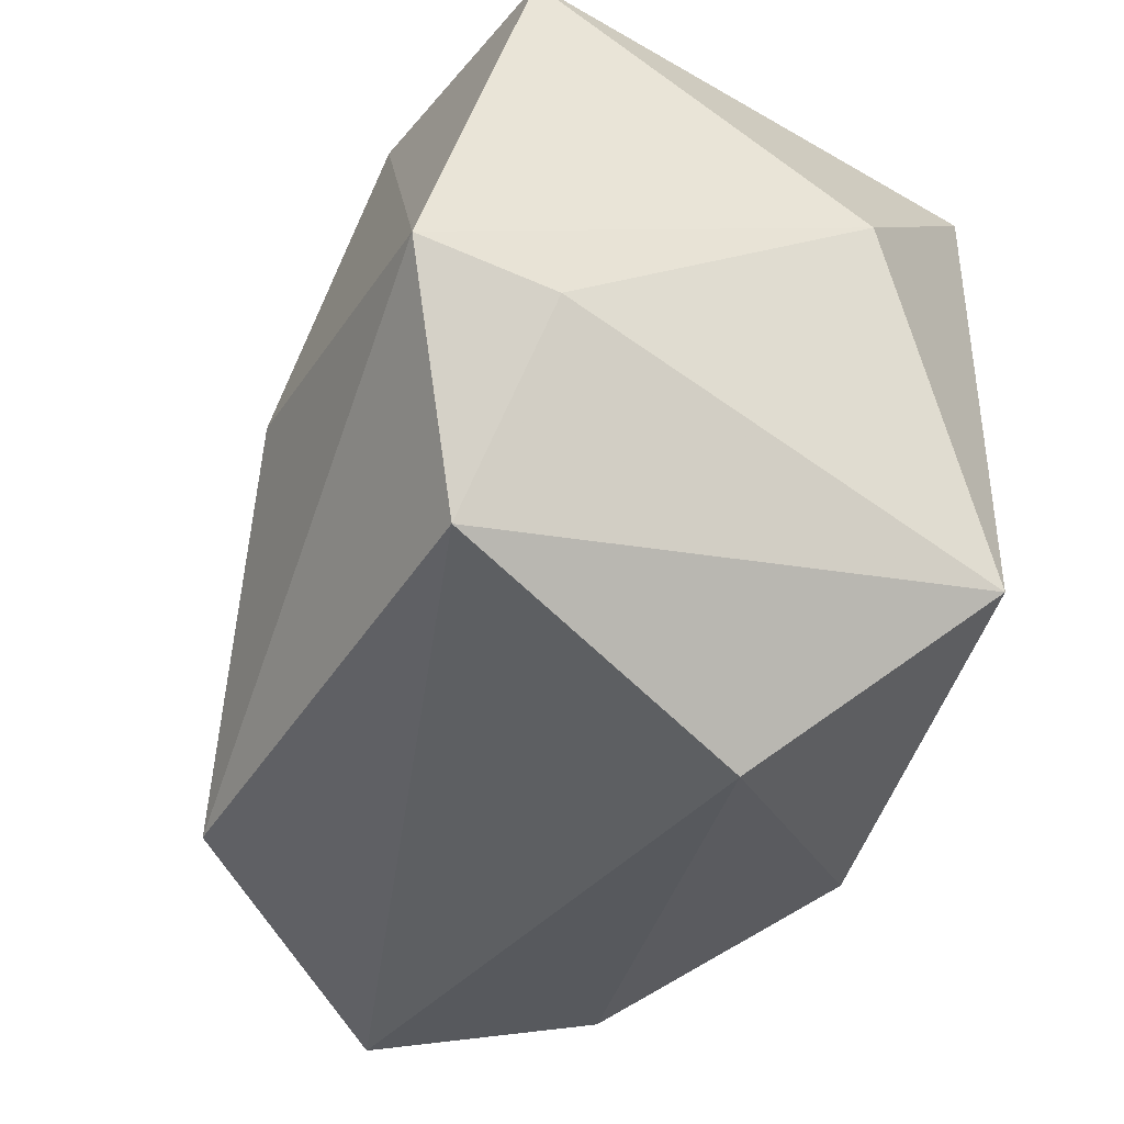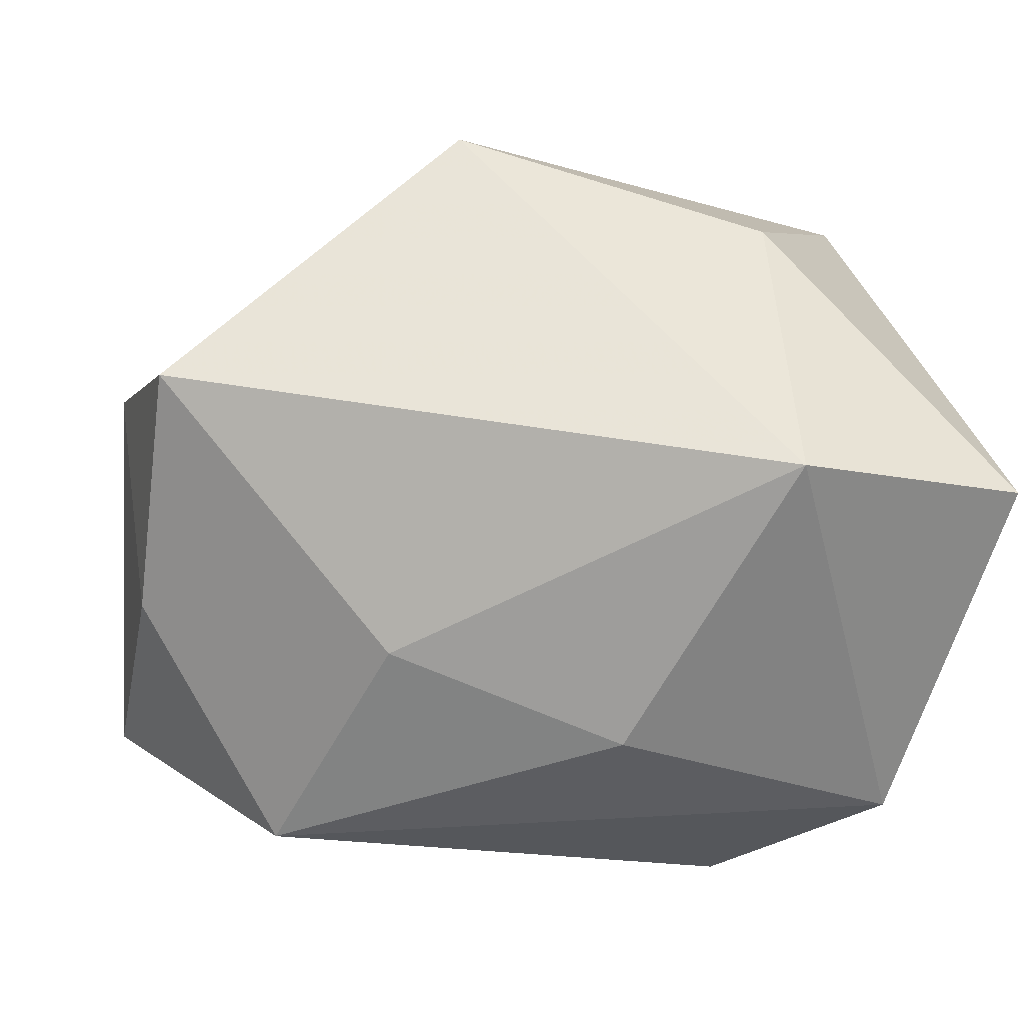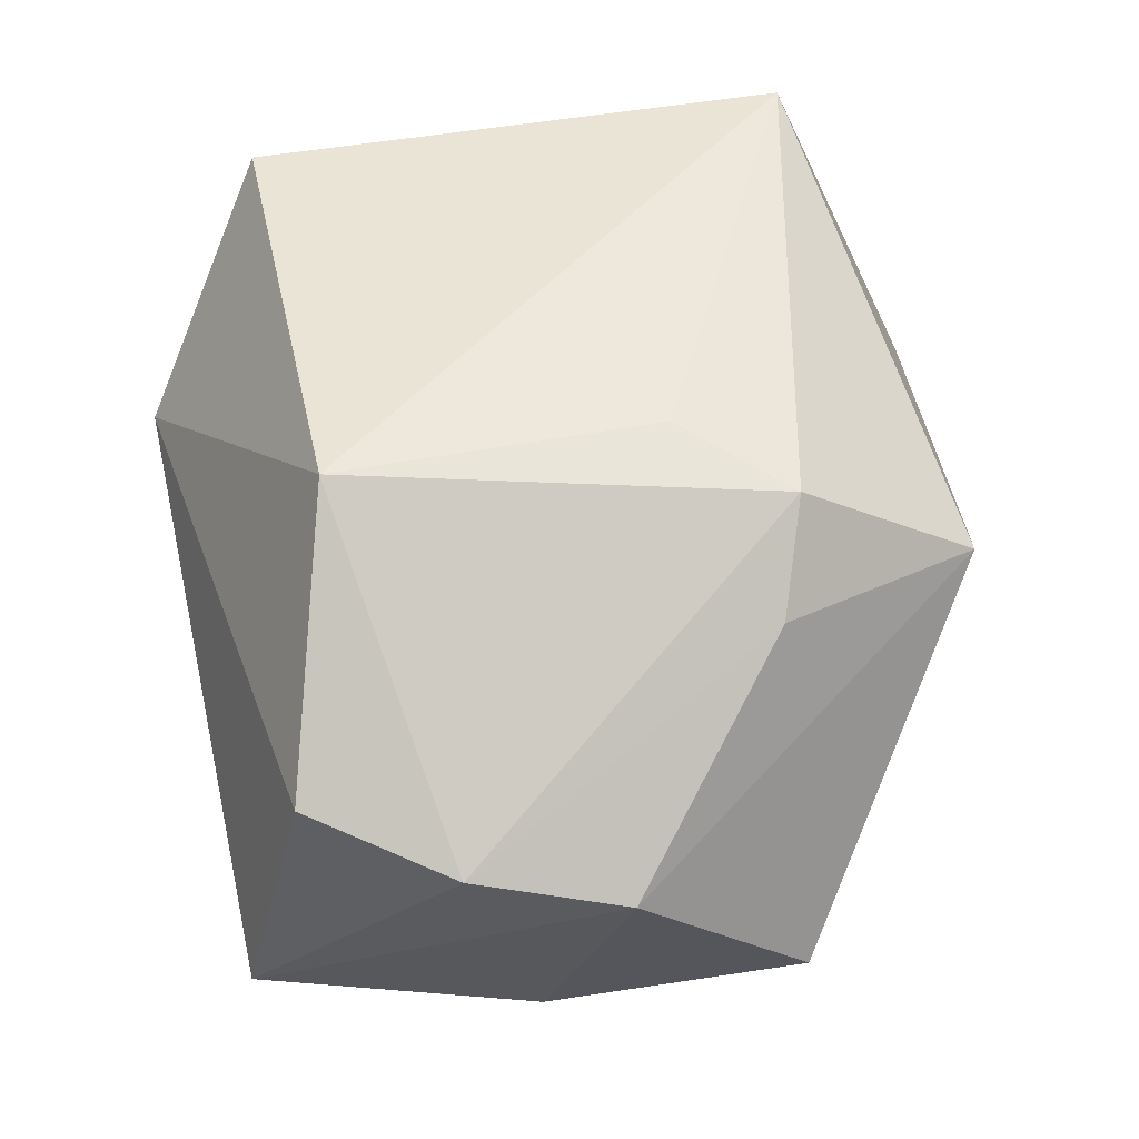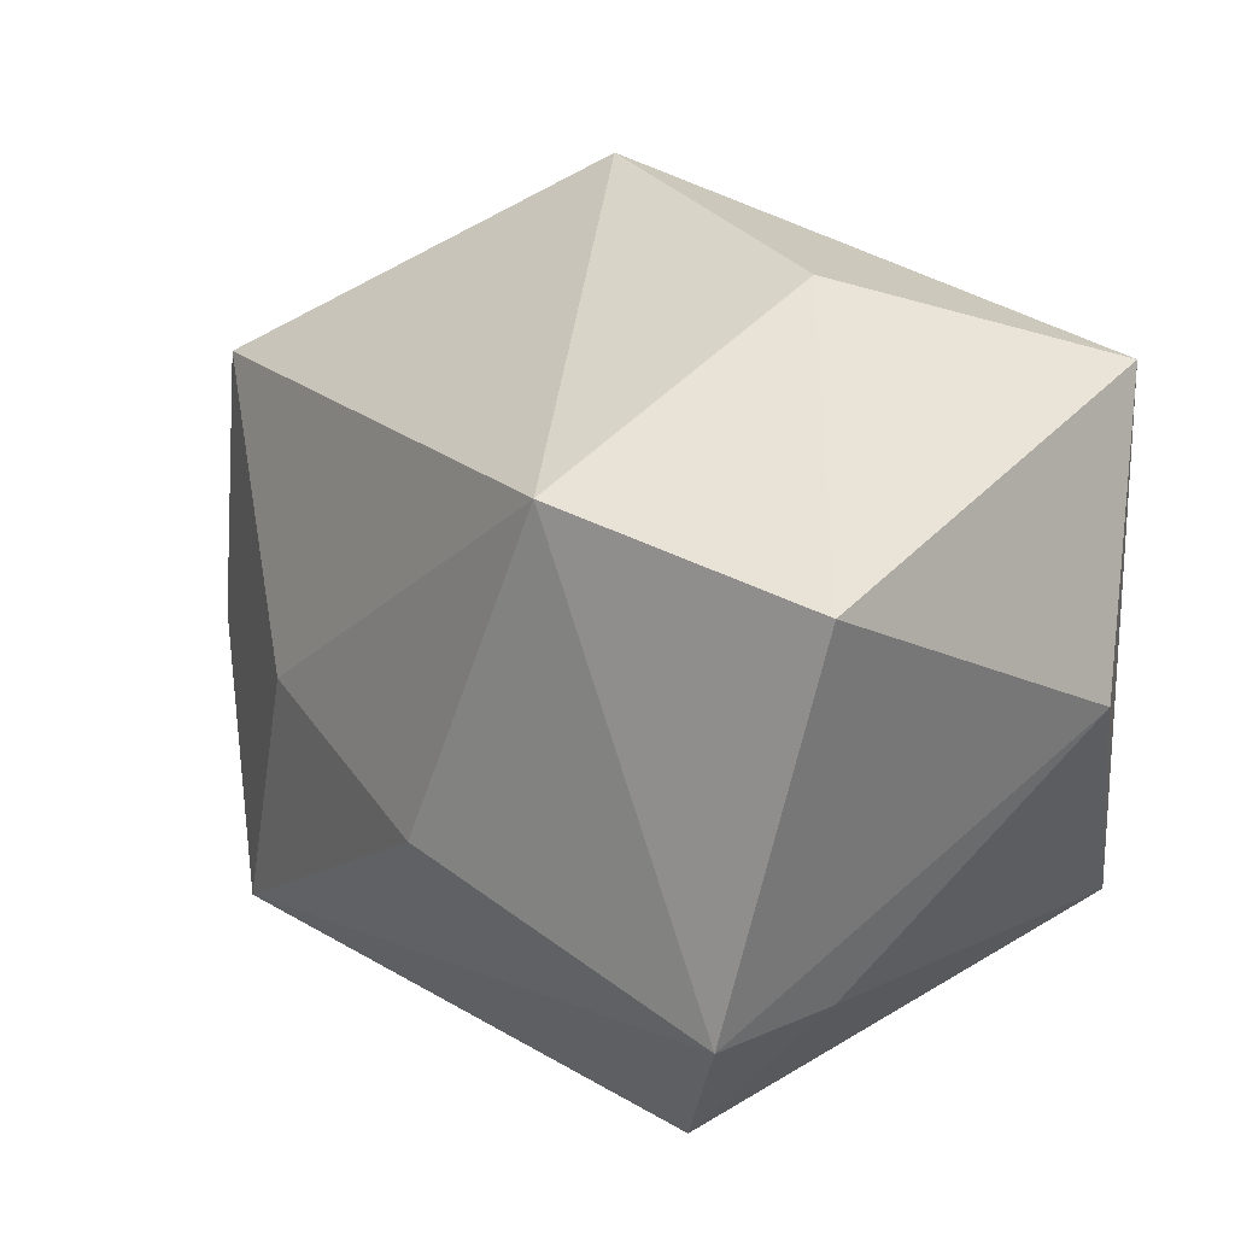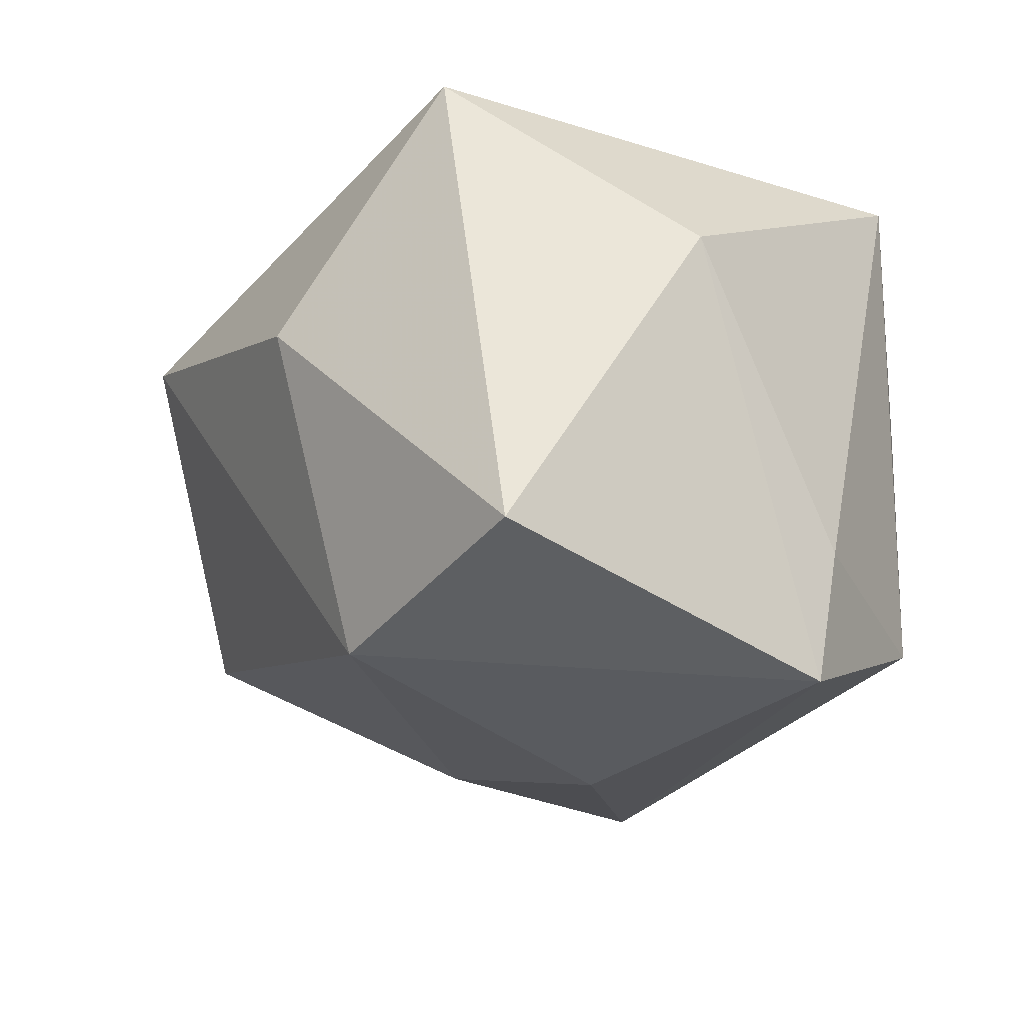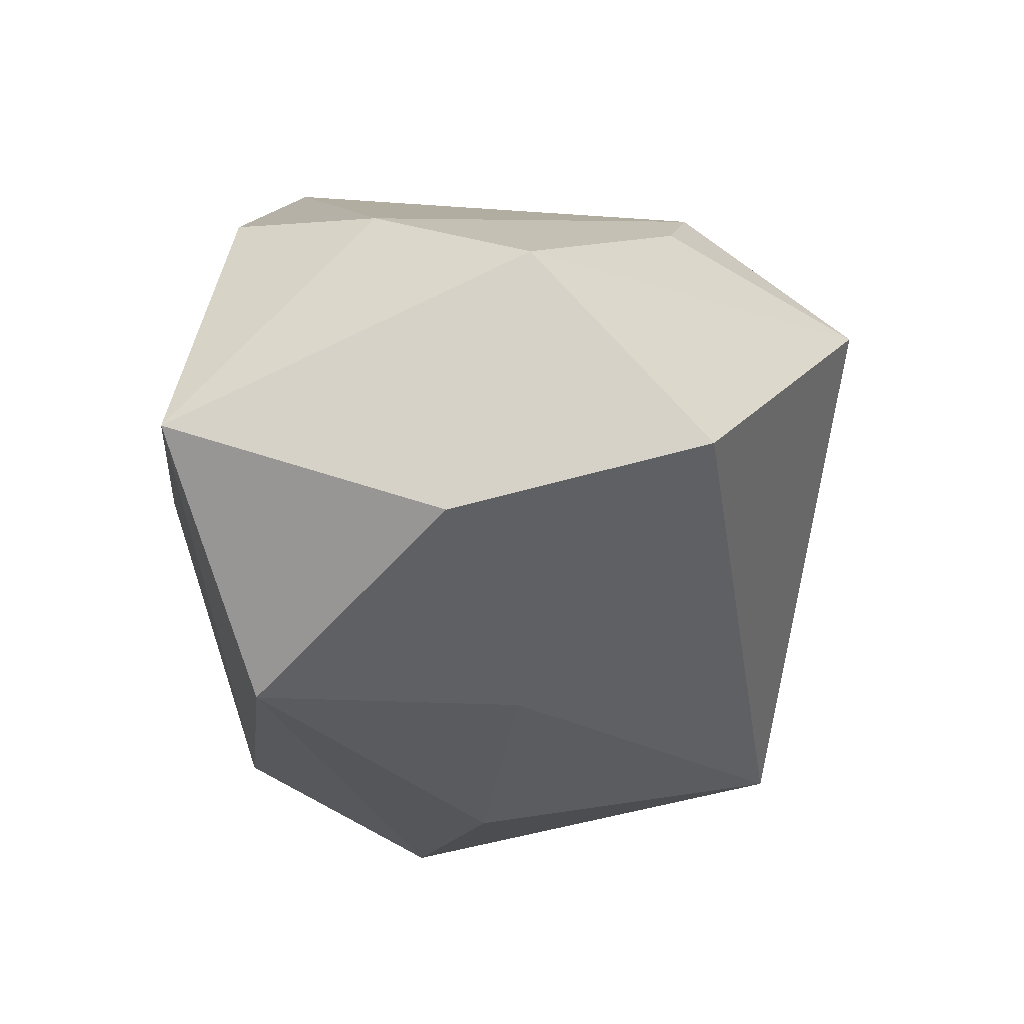
<metadata>
{"format":"obj","ext":"obj","renderer":"f3d","projection":"perspective","resolution":1024,"background":"white","views":[{"elev":-39.1,"azim":-106.8,"up":"+Y"},{"elev":-53.1,"azim":160.6,"up":"+Z"},{"elev":49.5,"azim":76.9,"up":"+Z"},{"elev":34.9,"azim":-129.1,"up":"+Y"},{"elev":-16.0,"azim":-124.2,"up":"+Z"},{"elev":-26.3,"azim":82.3,"up":"+Z"}]}
</metadata>
<code>
v -0.01458 0.03169 -0.02392
v 0.04625 -0.002782 0.004494
v 0.01359 0.007909 0.02781
v 0.01472 -0.02265 0.0298
v 0.02995 0.01399 0.0182
v 0.03526 -0.02945 0.01192
v 0.02011 -0.02518 -0.03032
v -0.03014 -0.02185 0.02663
v -0.02439 0.02822 0.0298
v -0.008155 -0.000114 -0.0321
v -0.01046 0.03786 0.006855
v 0.03949 -0.009509 -0.01909
v 0.02127 0.03461 0.0127
v 0.0444 0.01412 -0.01324
v 0.02193 0.01725 0.02542
v -0.03858 0.00895 0.01408
v -0.03858 0.03077 -0.01636
v -0.03858 -0.003792 -0.02641
v 0.03624 -0.03535 -0.01067
v 0.01615 0.0002194 -0.0282
v 0.04331 -0.01694 0.008775
v -0.02821 -0.0242 -0.01982
v -0.03811 -0.006592 -0.01385
v -0.01675 -0.03515 0.007719
f 8 9 16
f 16 9 17
f 19 22 7
f 4 9 8
f 14 7 20
f 20 1 14
f 17 9 11
f 11 1 17
f 17 1 18
f 18 16 17
f 7 22 18
f 12 7 14
f 12 19 7
f 2 12 14
f 19 12 2
f 24 19 6
f 24 4 8
f 6 4 24
f 8 22 24
f 22 19 24
f 13 11 9
f 13 2 14
f 14 1 13
f 1 11 13
f 23 22 8
f 23 18 22
f 8 16 23
f 16 18 23
f 1 20 10
f 10 18 1
f 10 20 7
f 7 18 10
f 6 19 21
f 19 2 21
f 21 4 6
f 4 21 15
f 15 13 9
f 2 13 5
f 13 15 5
f 5 21 2
f 5 15 21
f 9 4 3
f 3 15 9
f 4 15 3

</code>
